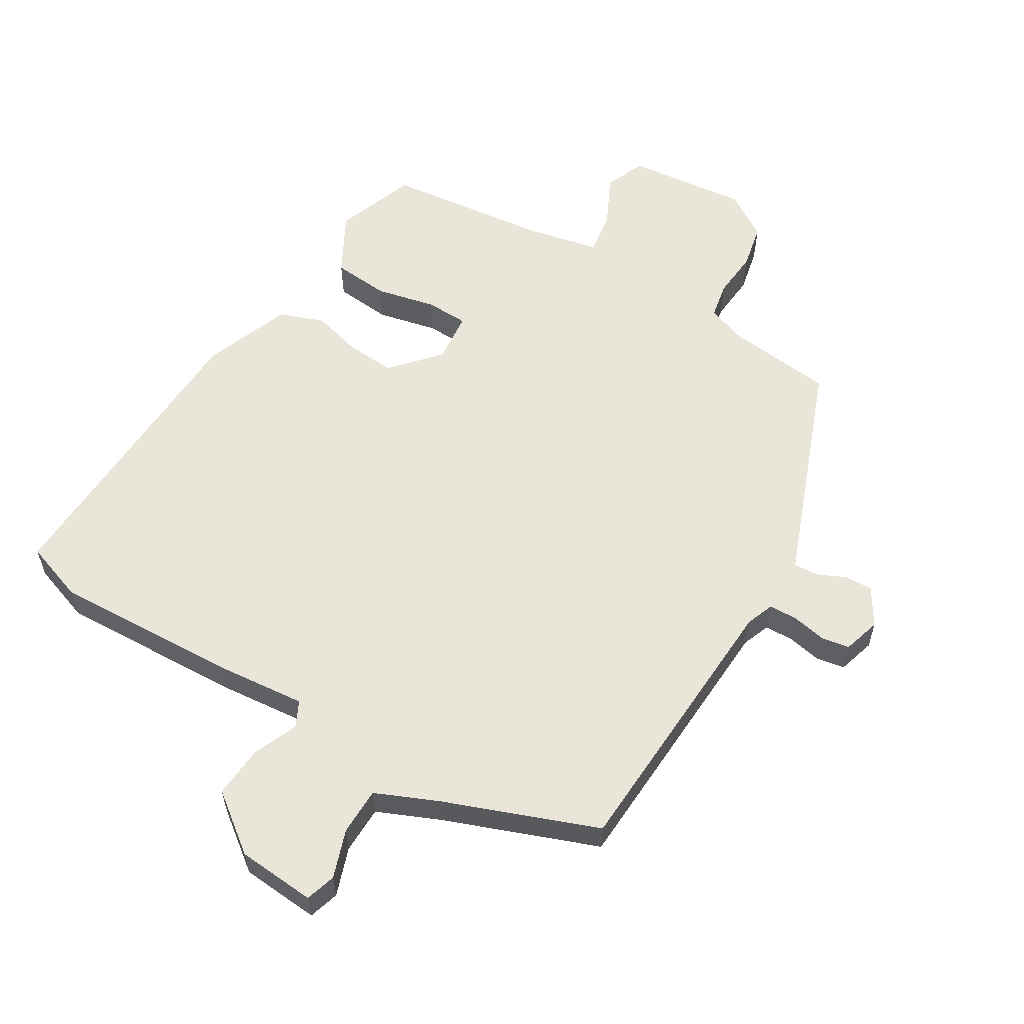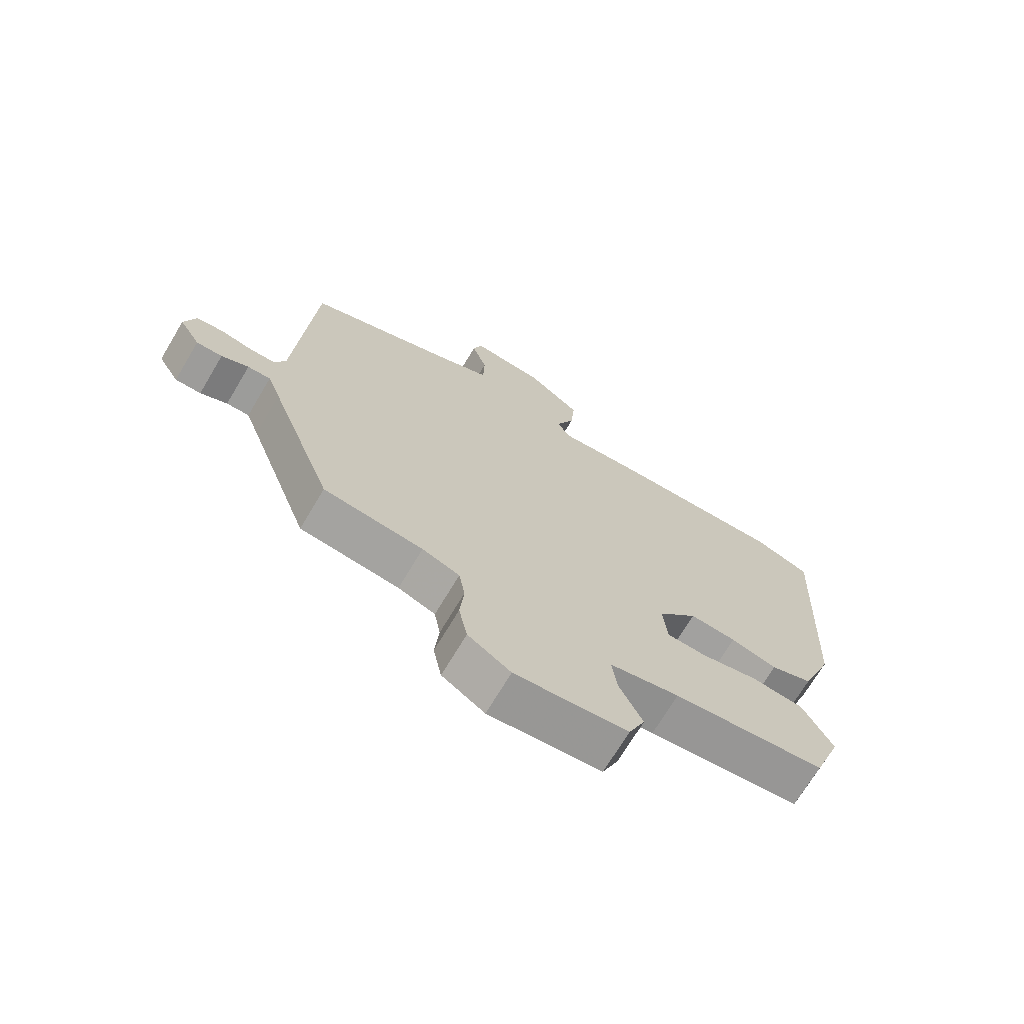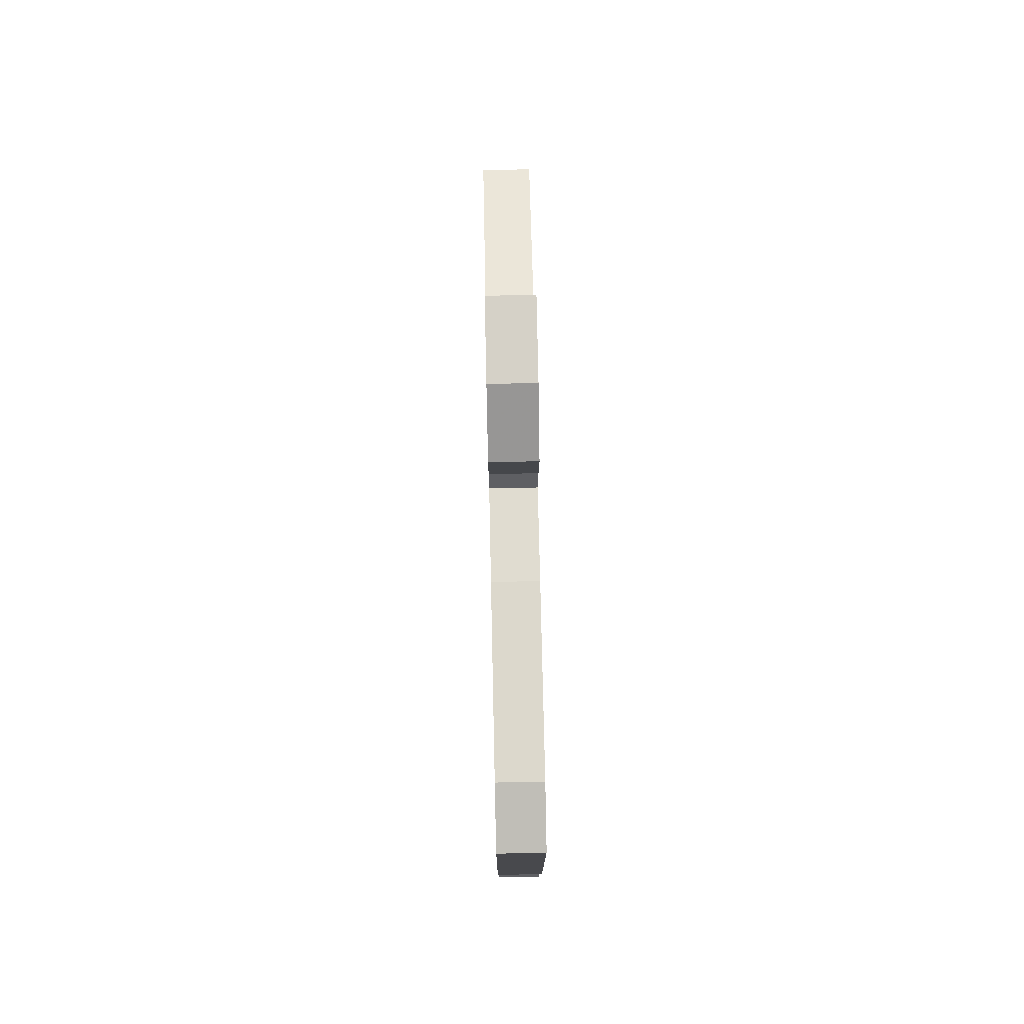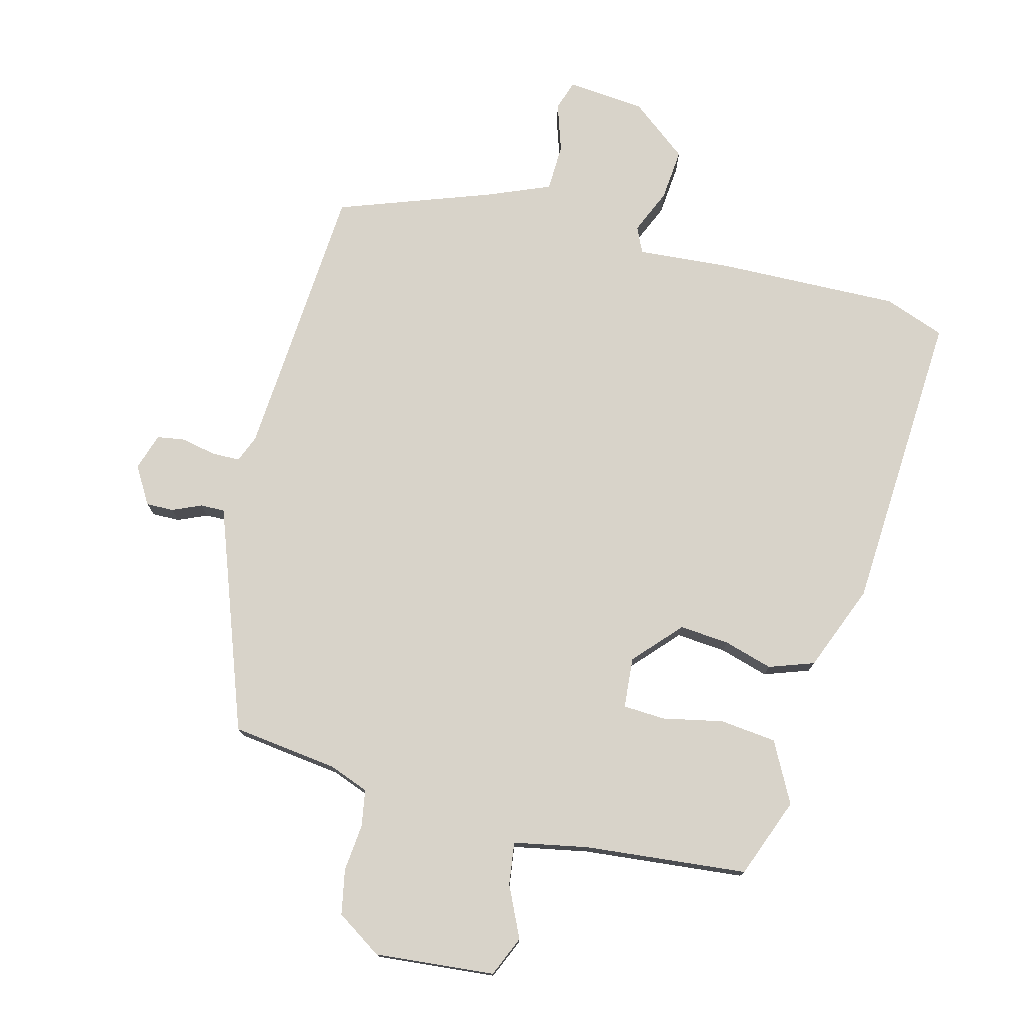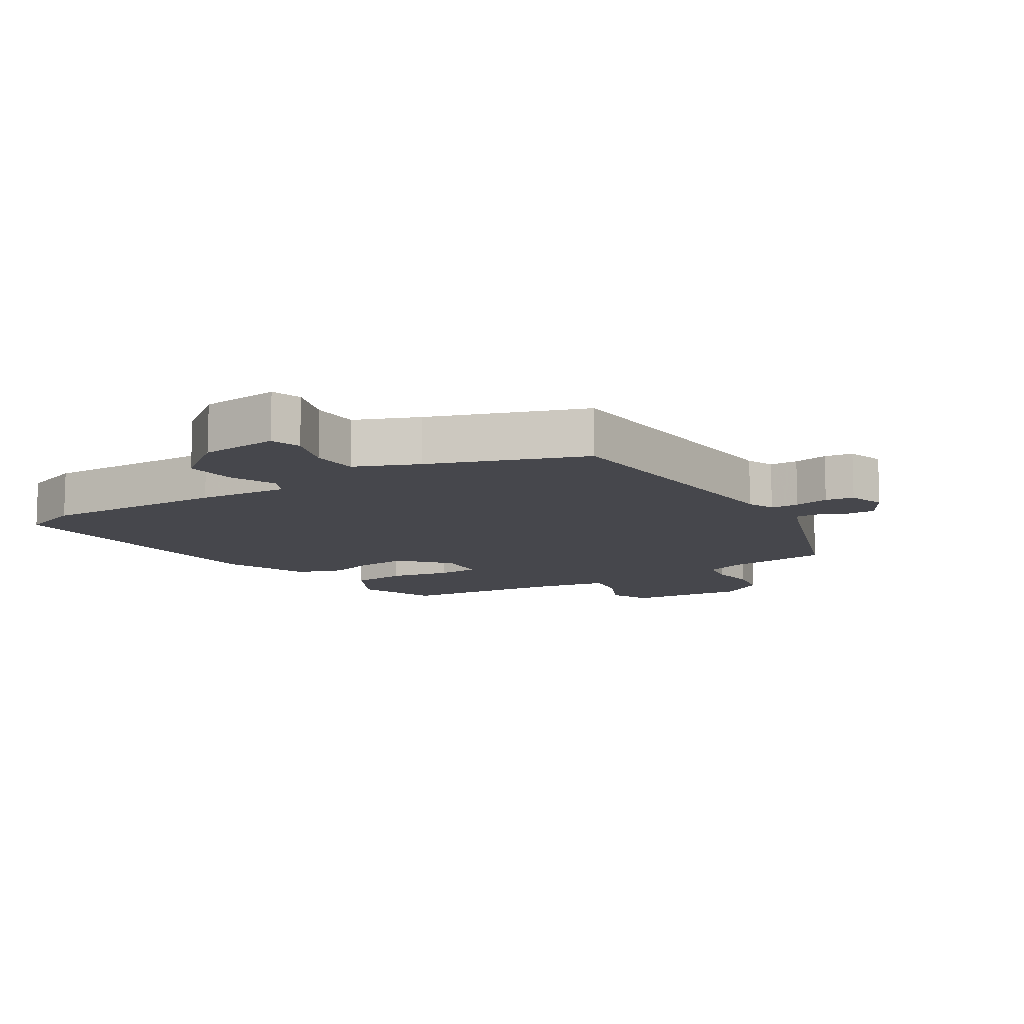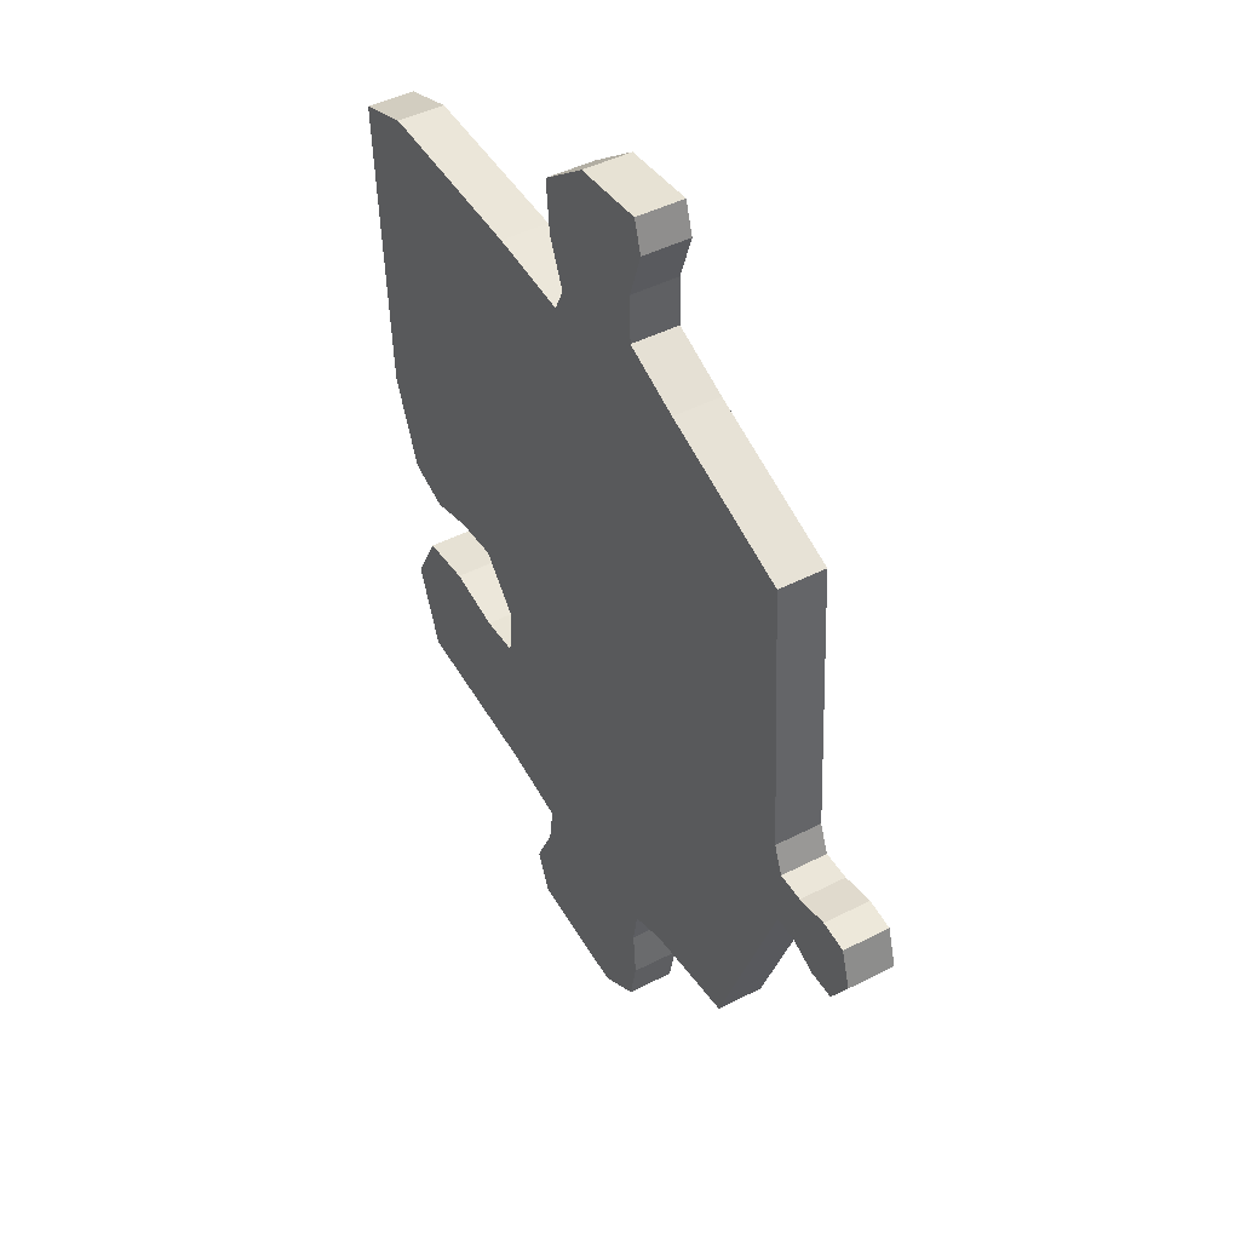
<metadata>
{"format":"obj","ext":"obj","renderer":"f3d","projection":"perspective","resolution":1024,"background":"white","views":[{"elev":58.2,"azim":30.4,"up":"+Y"},{"elev":-70.6,"azim":149.2,"up":"+Z"},{"elev":74.5,"azim":-91.2,"up":"+Z"},{"elev":76.0,"azim":-165.2,"up":"+Y"},{"elev":-11.0,"azim":32.5,"up":"+Y"},{"elev":45.8,"azim":59.5,"up":"+Z"}]}
</metadata>
<code>
v 0.408 0.07 -0.475
v 0.243 0.07 -0.495
v 0.181 0.07 -0.518
v 0.171 0.07 -0.575
v 0.178 0.07 -0.649
v 0.164 0.07 -0.719
v 0.093 0.07 -0.765
v -0.094 0.07 -0.747
v -0.121 0.07 -0.684
v -0.083 0.07 -0.604
v -0.074 0.07 -0.538
v -0.19 0.07 -0.515
v -0.443 0.07 -0.489
v -0.49 0.07 -0.364
v -0.44 0.07 -0.27
v -0.352 0.07 -0.261
v -0.258 0.07 -0.281
v -0.192 0.07 -0.278
v -0.185 0.07 -0.199
v -0.251 0.07 -0.126
v -0.328 0.07 -0.132
v -0.405 0.07 -0.154
v -0.475 0.07 -0.129
v -0.528 0.07 0.006
v -0.553 0.07 0.481
v -0.459 0.07 0.515
v -0.171 0.07 0.506
v -0.029 0.07 0.494
v -0.01 0.07 0.534
v -0.04 0.07 0.604
v -0.047 0.07 0.685
v 0.042 0.07 0.754
v 0.164 0.07 0.765
v 0.179 0.07 0.718
v 0.154 0.07 0.643
v 0.156 0.07 0.569
v 0.254 0.07 0.528
v 0.492 0.07 0.441
v 0.52 0.07 0.005
v 0.537 0.07 -0.038
v 0.581 0.07 -0.039
v 0.635 0.07 -0.028
v 0.679 0.07 -0.035
v 0.697 0.07 -0.093
v 0.662 0.07 -0.151
v 0.619 0.07 -0.15
v 0.574 0.07 -0.13
v 0.536 0.07 -0.129
v 0.514 0.07 -0.188
v 0.408 0 -0.475
v 0.243 0 -0.495
v 0.181 0 -0.518
v 0.171 0 -0.575
v 0.178 0 -0.649
v 0.164 0 -0.719
v 0.093 0 -0.765
v -0.094 0 -0.747
v -0.121 0 -0.684
v -0.083 0 -0.604
v -0.074 0 -0.538
v -0.19 0 -0.515
v -0.443 0 -0.489
v -0.49 0 -0.364
v -0.44 0 -0.27
v -0.352 0 -0.261
v -0.258 0 -0.281
v -0.192 0 -0.278
v -0.185 0 -0.199
v -0.251 0 -0.126
v -0.328 0 -0.132
v -0.405 0 -0.154
v -0.475 0 -0.129
v -0.528 0 0.006
v -0.553 0 0.481
v -0.459 0 0.515
v -0.171 0 0.506
v -0.029 0 0.494
v -0.01 0 0.534
v -0.04 0 0.604
v -0.047 0 0.685
v 0.042 0 0.754
v 0.164 0 0.765
v 0.179 0 0.718
v 0.154 0 0.643
v 0.156 0 0.569
v 0.254 0 0.528
v 0.492 0 0.441
v 0.52 0 0.005
v 0.537 0 -0.038
v 0.581 0 -0.039
v 0.635 0 -0.028
v 0.679 0 -0.035
v 0.697 0 -0.093
v 0.662 0 -0.151
v 0.619 0 -0.15
v 0.574 0 -0.13
v 0.536 0 -0.129
v 0.514 0 -0.188
f 44 45 46 47
f 44 47 48
f 41 42 43 44
f 40 41 44 48
f 39 40 48 49
f 37 38 39 49
f 32 33 34 35
f 32 35 36
f 29 30 31 32
f 29 32 36
f 28 29 36 37
f 26 27 28
f 25 26 28
f 24 25 28
f 21 22 23 24
f 20 21 24 28
f 19 20 28 37
f 14 15 16 17
f 12 13 14 17
f 11 12 17 18
f 7 8 9 10
f 7 10 11
f 4 5 6 7
f 3 4 7 11
f 2 3 11 18
f 18 19 37 49
f 1 2 18 49
f 96 95 94 93
f 97 96 93
f 93 92 91 90
f 97 93 90 89
f 98 97 89 88
f 98 88 87 86
f 84 83 82 81
f 85 84 81
f 81 80 79 78
f 85 81 78
f 86 85 78 77
f 77 76 75
f 77 75 74
f 77 74 73
f 73 72 71 70
f 77 73 70 69
f 86 77 69 68
f 66 65 64 63
f 66 63 62 61
f 67 66 61 60
f 59 58 57 56
f 60 59 56
f 56 55 54 53
f 60 56 53 52
f 67 60 52 51
f 98 86 68 67
f 98 67 51 50
f 1 50 51 2
f 2 51 52 3
f 3 52 53 4
f 4 53 54 5
f 5 54 55 6
f 6 55 56 7
f 7 56 57 8
f 8 57 58 9
f 9 58 59 10
f 10 59 60 11
f 11 60 61 12
f 12 61 62 13
f 13 62 63 14
f 14 63 64 15
f 15 64 65 16
f 16 65 66 17
f 17 66 67 18
f 18 67 68 19
f 19 68 69 20
f 20 69 70 21
f 21 70 71 22
f 22 71 72 23
f 23 72 73 24
f 24 73 74 25
f 25 74 75 26
f 26 75 76 27
f 27 76 77 28
f 28 77 78 29
f 29 78 79 30
f 30 79 80 31
f 31 80 81 32
f 32 81 82 33
f 33 82 83 34
f 34 83 84 35
f 35 84 85 36
f 36 85 86 37
f 37 86 87 38
f 38 87 88 39
f 39 88 89 40
f 40 89 90 41
f 41 90 91 42
f 42 91 92 43
f 43 92 93 44
f 44 93 94 45
f 45 94 95 46
f 46 95 96 47
f 47 96 97 48
f 48 97 98 49
f 49 98 50 1

</code>
